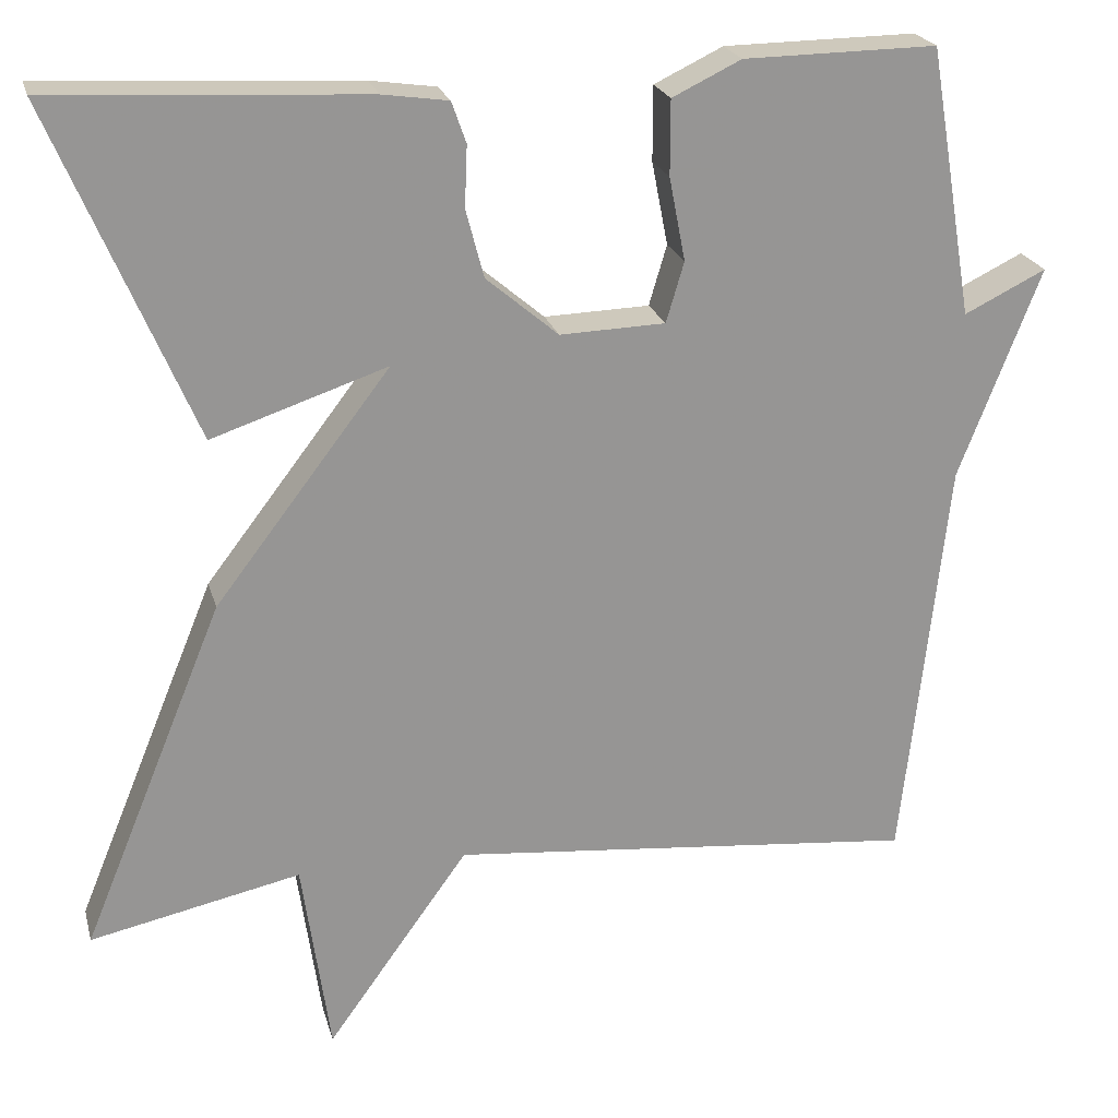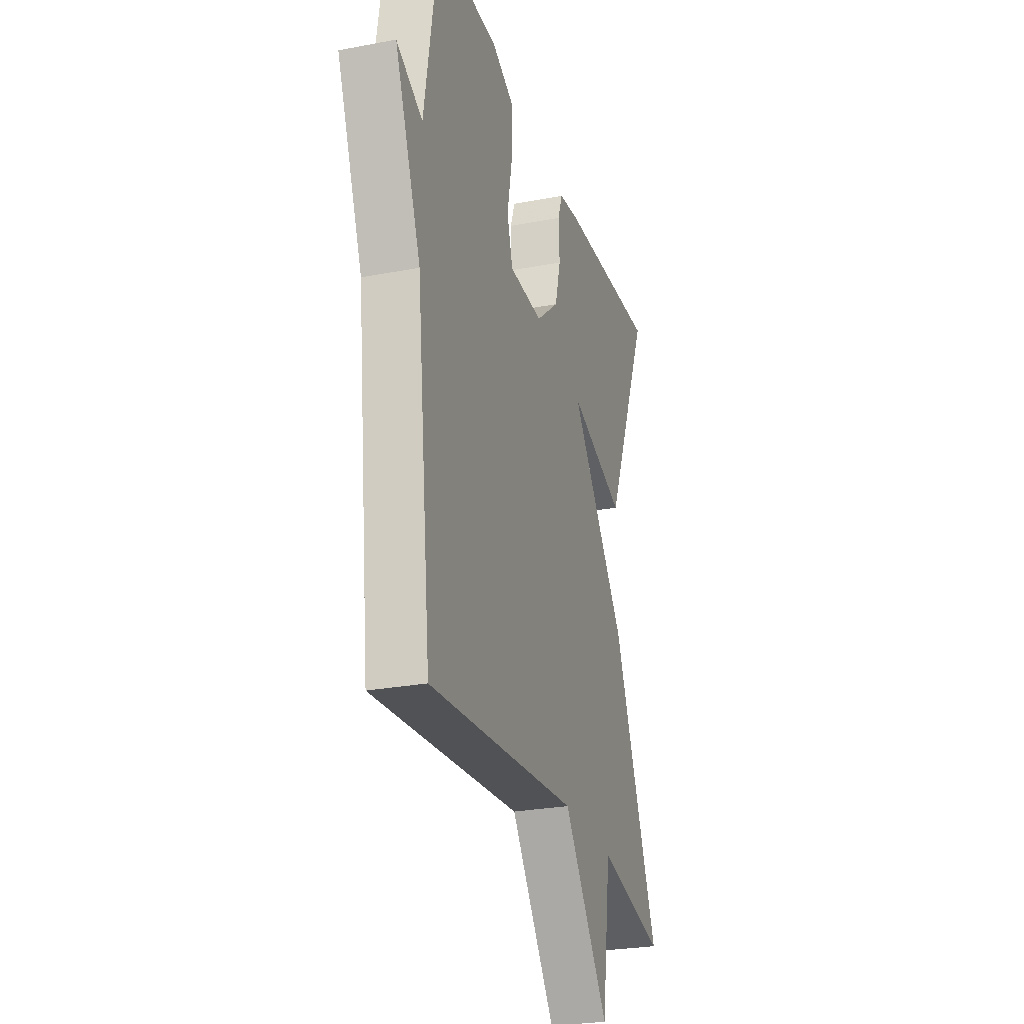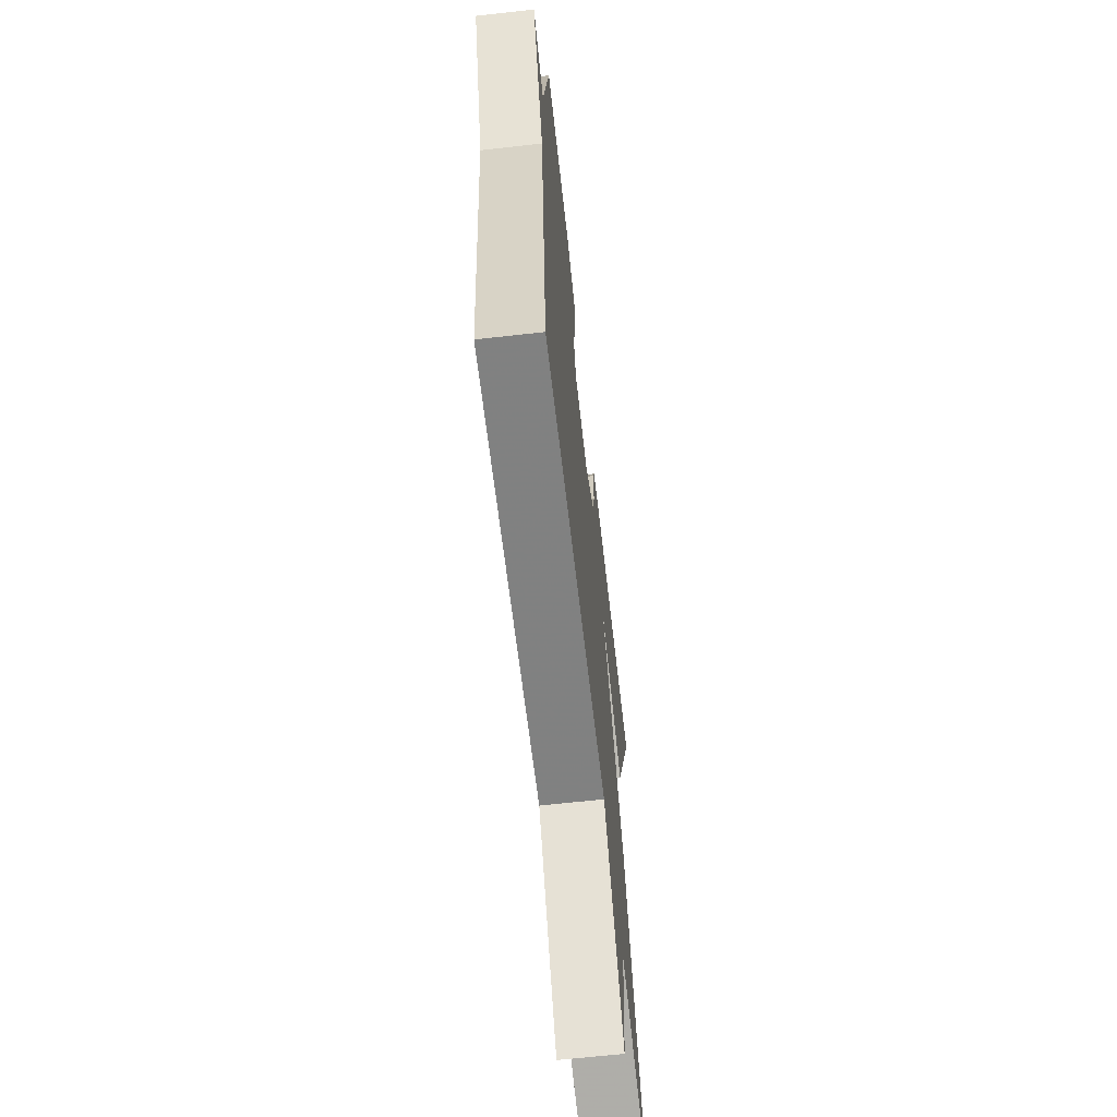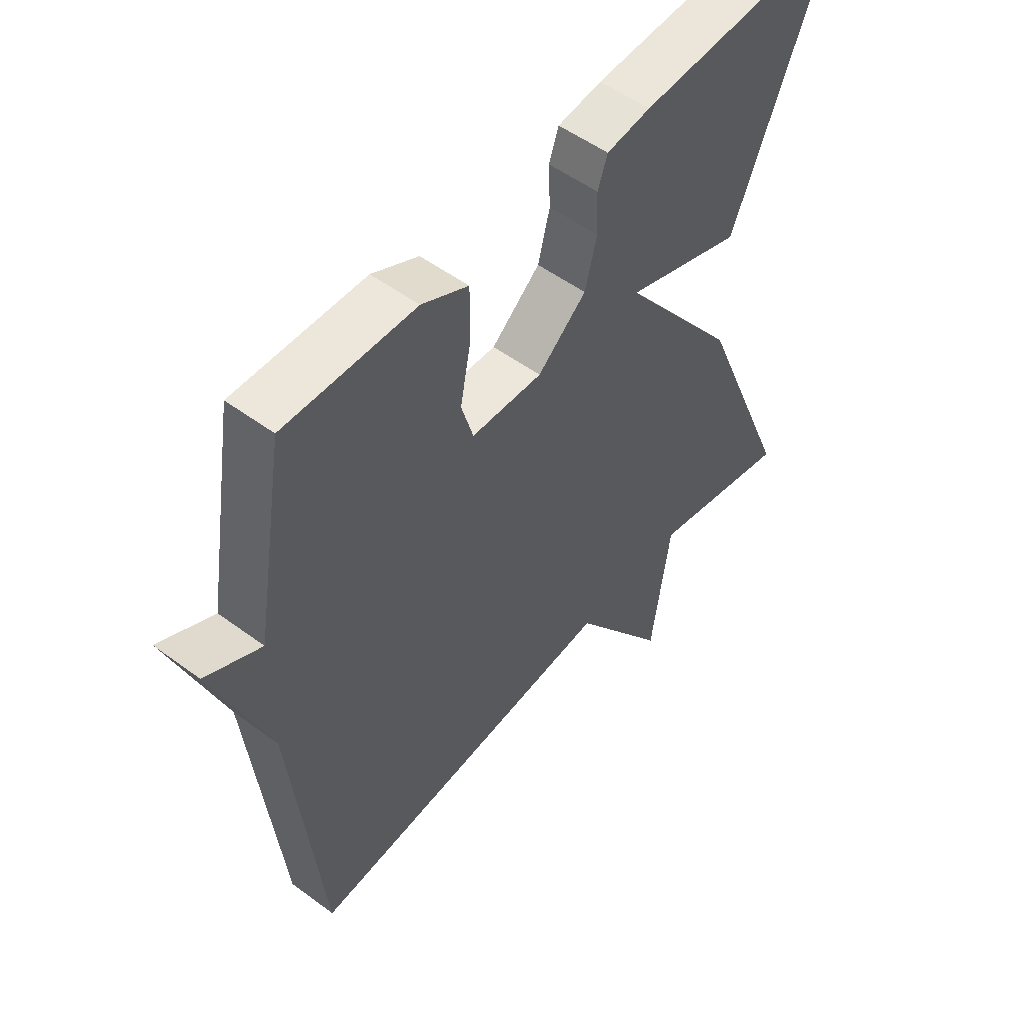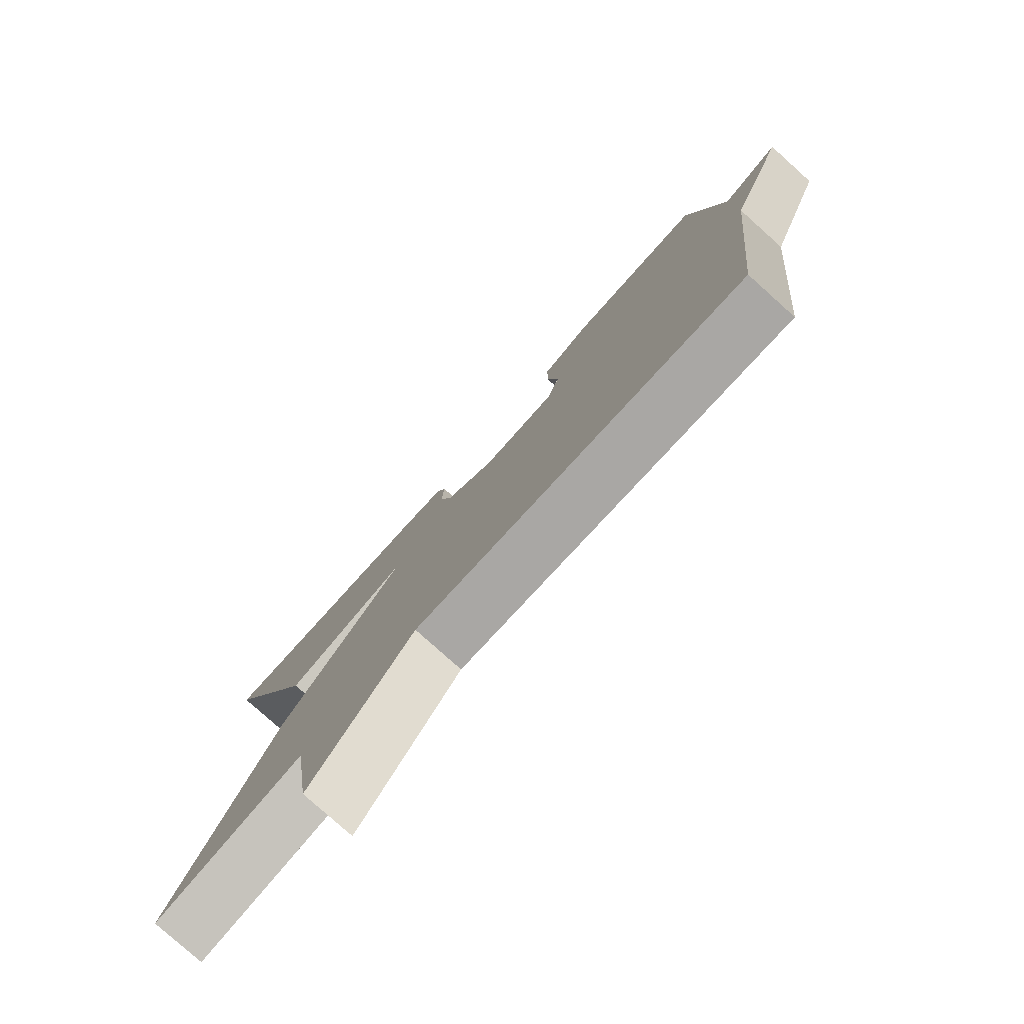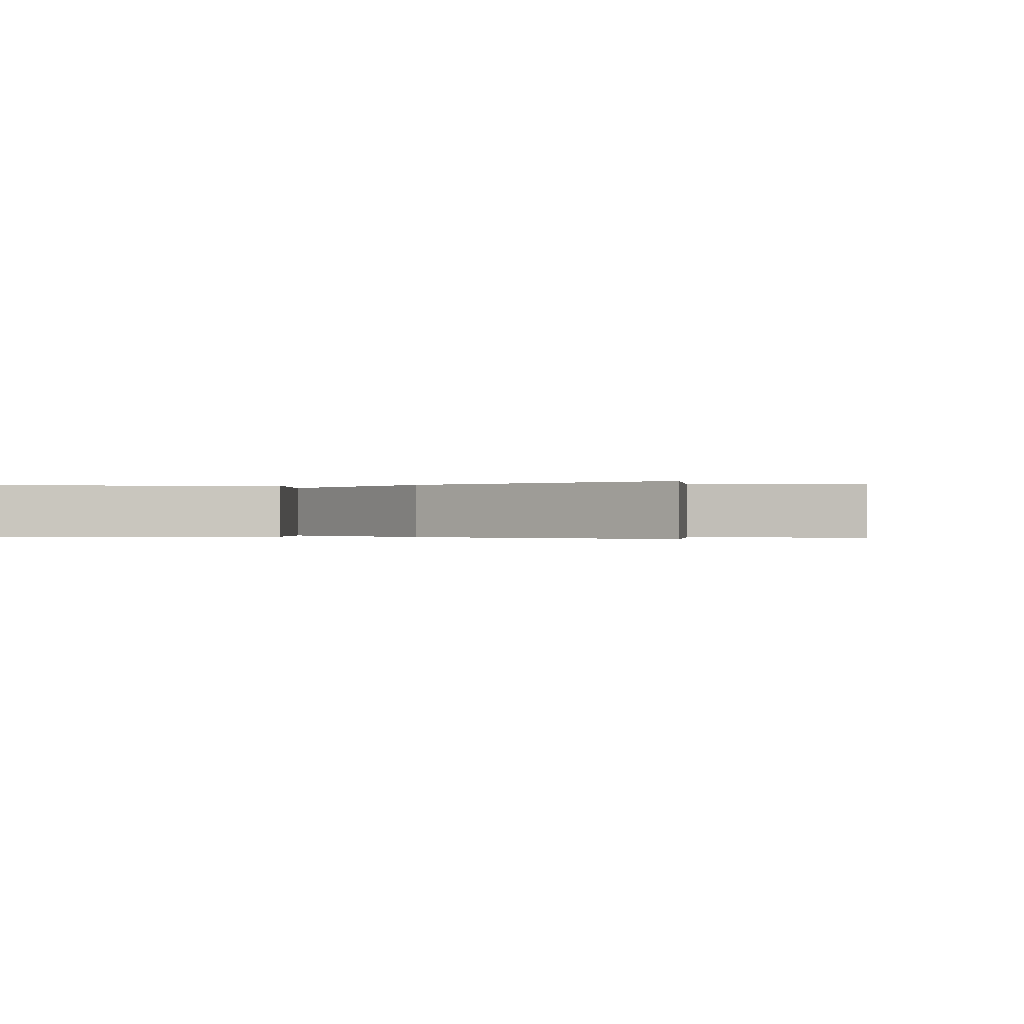
<metadata>
{"format":"obj","ext":"obj","renderer":"f3d","projection":"perspective","resolution":1024,"background":"white","views":[{"elev":22.4,"azim":165.8,"up":"+Z"},{"elev":-26.5,"azim":-73.3,"up":"+Z"},{"elev":-65.7,"azim":-83.6,"up":"+Z"},{"elev":52.4,"azim":-51.4,"up":"+Z"},{"elev":-79.5,"azim":-131.9,"up":"+Z"},{"elev":-0.2,"azim":109.0,"up":"+Y"}]}
</metadata>
<code>
v -0.5 0.07 0.5
v -0.273 0.07 0.497
v -0.192 0.07 0.458
v -0.192 0.07 0.37
v -0.211 0.07 0.272
v -0.19 0.07 0.201
v -0.066 0.07 0.197
v 0.019 0.07 0.269
v 0.04 0.07 0.349
v 0.037 0.07 0.421
v 0.054 0.07 0.469
v 0.131 0.07 0.48
v 0.5 0.07 0.5
v 0.333 0.07 0.107
v 0.127 0.07 0.176
v 0.333 0.07 -0.093
v 0.5 0.07 -0.5
v 0.252 0.07 -0.447
v 0.219 0.07 -0.679
v 0.052 0.07 -0.447
v -0.5 0.07 -0.5
v -0.553 0.07 -0.016
v -0.649 0.07 0.231
v -0.553 0.07 0.184
v -0.5 0 0.5
v -0.273 0 0.497
v -0.192 0 0.458
v -0.192 0 0.37
v -0.211 0 0.272
v -0.19 0 0.201
v -0.066 0 0.197
v 0.019 0 0.269
v 0.04 0 0.349
v 0.037 0 0.421
v 0.054 0 0.469
v 0.131 0 0.48
v 0.5 0 0.5
v 0.333 0 0.107
v 0.127 0 0.176
v 0.333 0 -0.093
v 0.5 0 -0.5
v 0.252 0 -0.447
v 0.219 0 -0.679
v 0.052 0 -0.447
v -0.5 0 -0.5
v -0.553 0 -0.016
v -0.649 0 0.231
v -0.553 0 0.184
f 22 23 24
f 22 24 1
f 21 22 1
f 20 21 1
f 18 19 20 1
f 15 16 17 18
f 13 14 15
f 12 13 15
f 11 12 15
f 10 11 15
f 9 10 15
f 8 9 15 18
f 7 8 18
f 6 7 18
f 3 4 5
f 2 3 5
f 1 2 5
f 1 5 6
f 1 6 18
f 48 47 46
f 25 48 46
f 25 46 45
f 25 45 44
f 25 44 43 42
f 42 41 40 39
f 39 38 37
f 39 37 36
f 39 36 35
f 39 35 34
f 39 34 33
f 42 39 33 32
f 42 32 31
f 42 31 30
f 29 28 27
f 29 27 26
f 29 26 25
f 30 29 25
f 42 30 25
f 1 25 26 2
f 2 26 27 3
f 3 27 28 4
f 4 28 29 5
f 5 29 30 6
f 6 30 31 7
f 7 31 32 8
f 8 32 33 9
f 9 33 34 10
f 10 34 35 11
f 11 35 36 12
f 12 36 37 13
f 13 37 38 14
f 14 38 39 15
f 15 39 40 16
f 16 40 41 17
f 17 41 42 18
f 18 42 43 19
f 19 43 44 20
f 20 44 45 21
f 21 45 46 22
f 22 46 47 23
f 23 47 48 24
f 24 48 25 1

</code>
